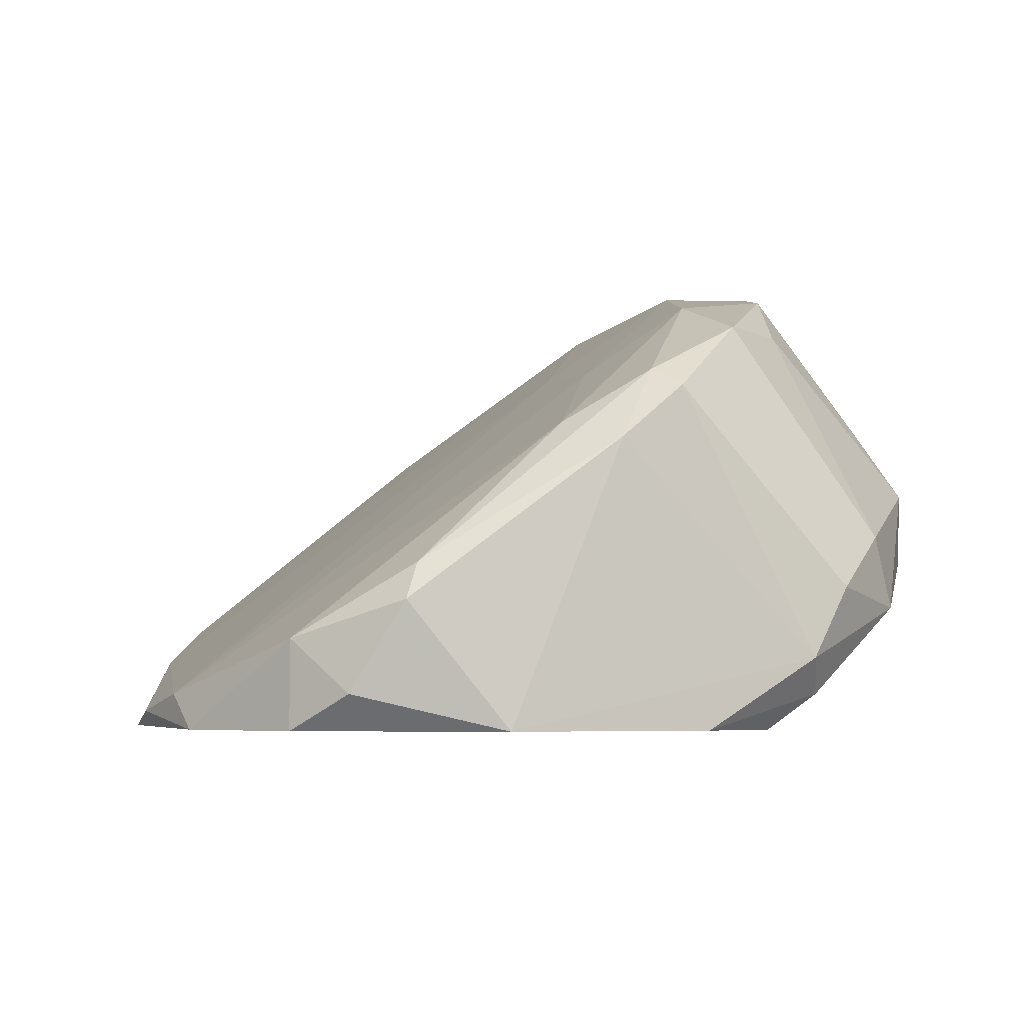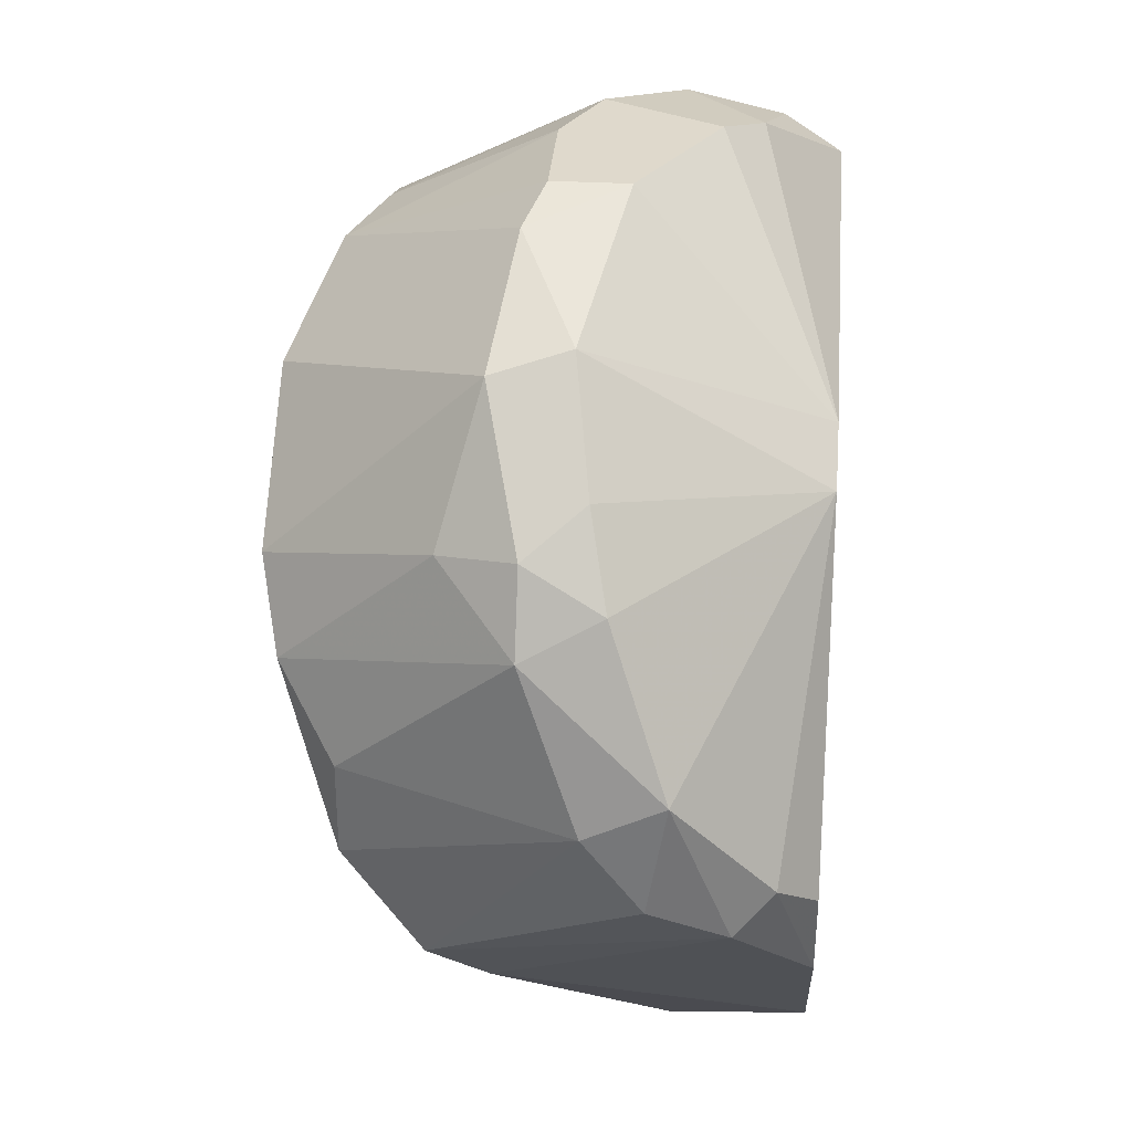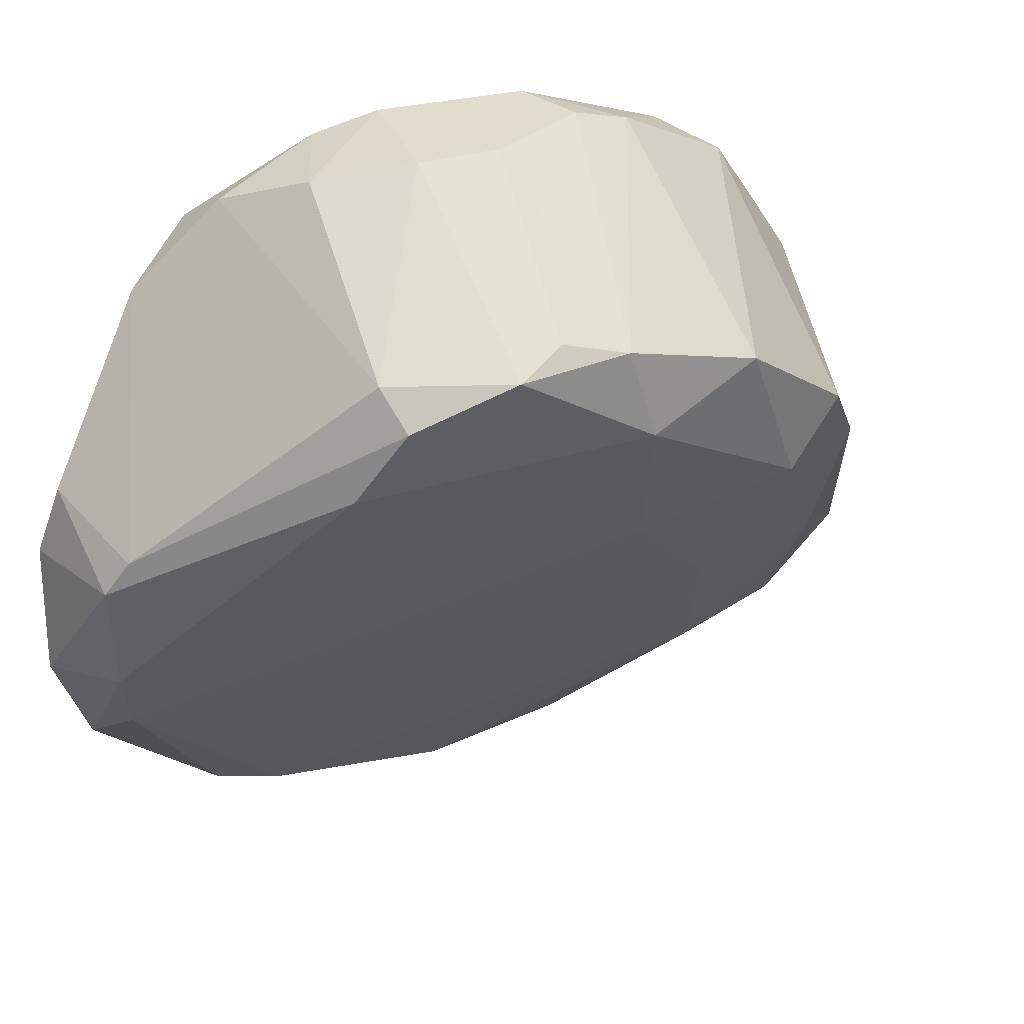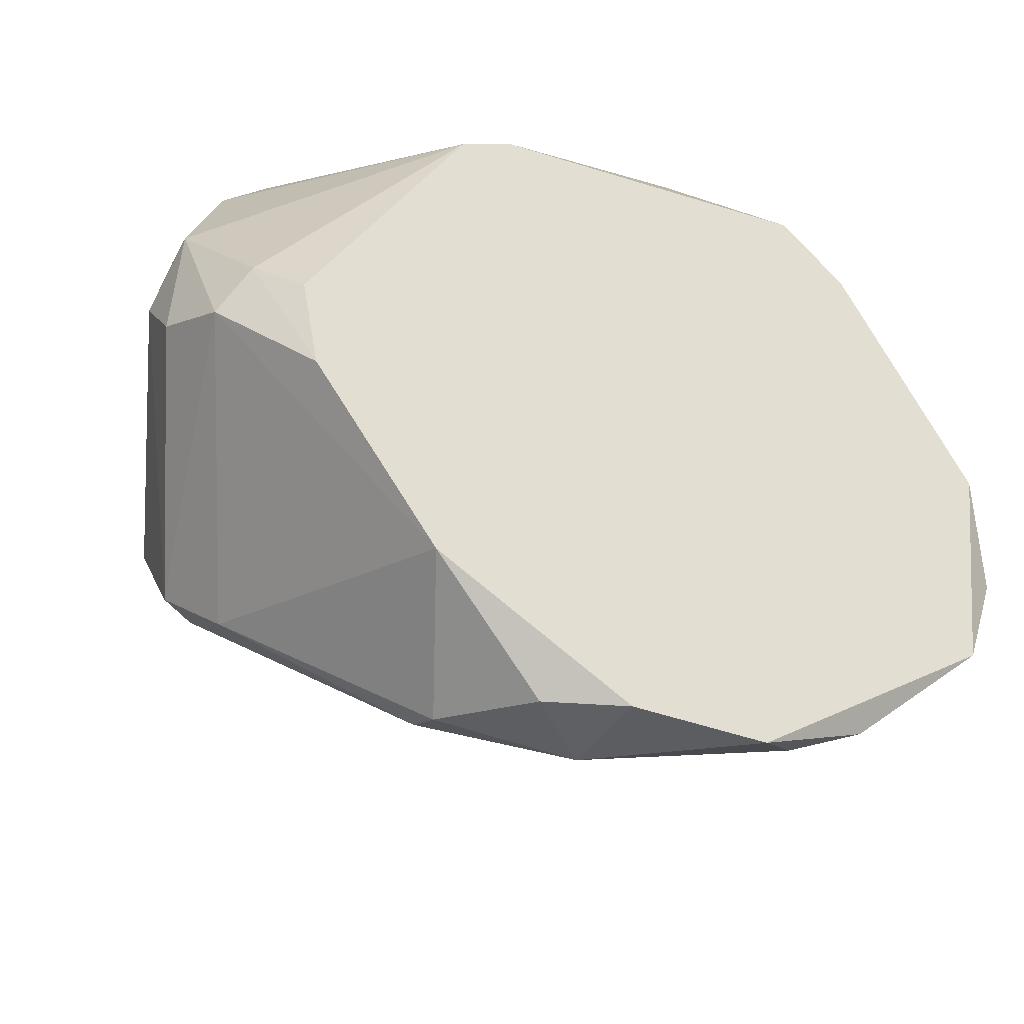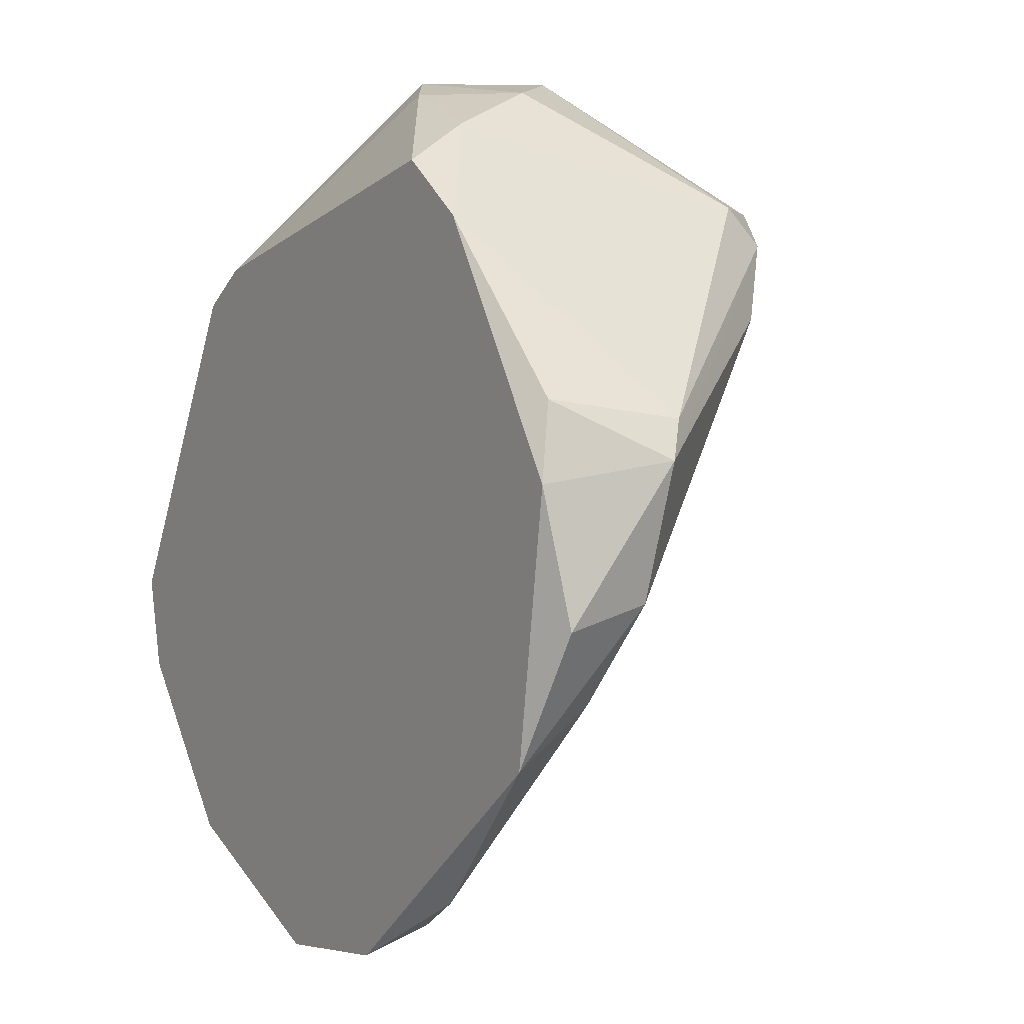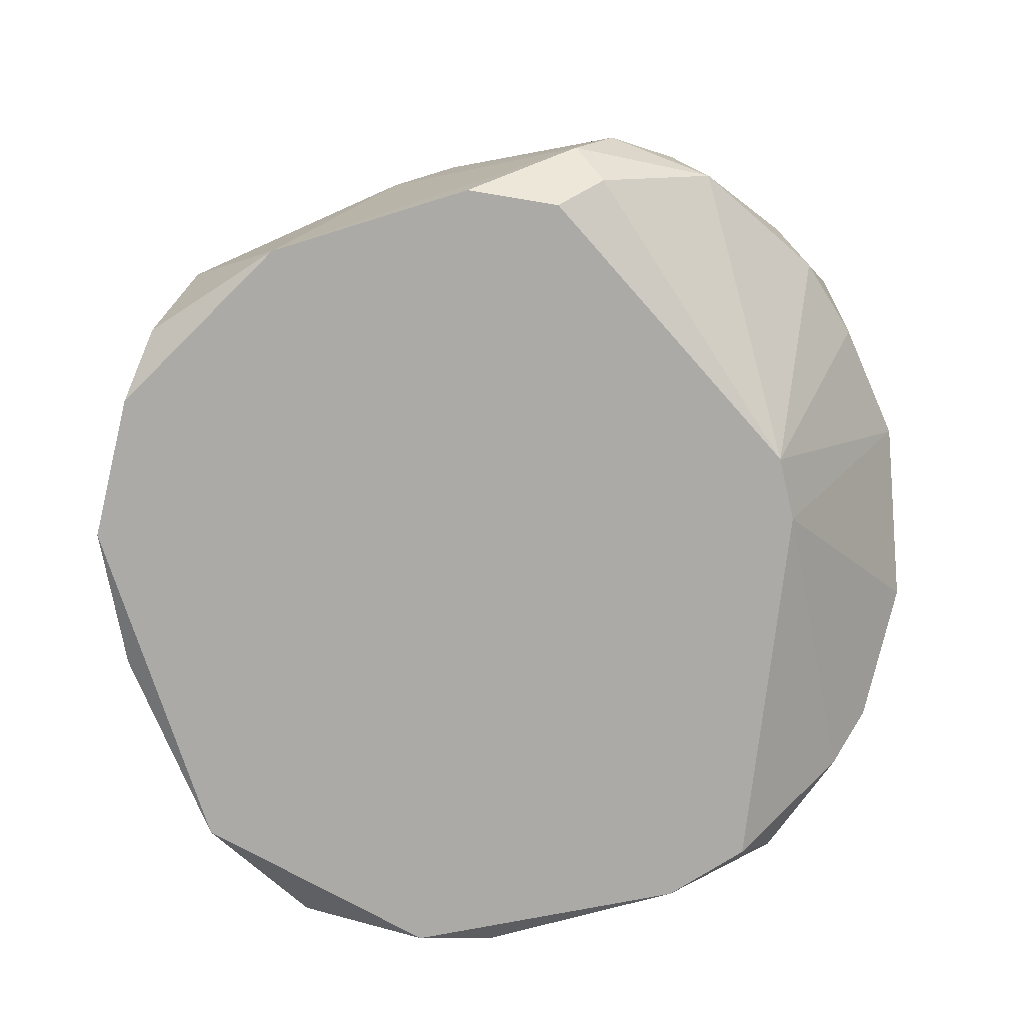
<metadata>
{"format":"obj","ext":"obj","renderer":"f3d","projection":"perspective","resolution":1024,"background":"white","views":[{"elev":-4.6,"azim":33.4,"up":"+Z"},{"elev":32.3,"azim":94.5,"up":"+Y"},{"elev":34.7,"azim":-47.0,"up":"+Y"},{"elev":-42.7,"azim":148.5,"up":"+Y"},{"elev":3.6,"azim":-122.9,"up":"+Y"},{"elev":-75.8,"azim":69.3,"up":"+Z"}]}
</metadata>
<code>
v -0.03121 0.000329 0.05556
v -0.03121 -0.01743 0.08516
v -0.01494 -0.0426 0.07776
v -0.01494 -0.01448 0.04668
v -0.01494 -0.0278 0.08664
v -0.01494 -0.06776 0.06
v -0.01494 -0.06924 0.05704
v 0.004301 -0.01892 0.06148
v 0.002824 -0.0426 0.04668
v 0.002824 -0.01596 0.0674
v -0.03714 -0.008552 0.08072
v -0.03714 -0.06924 0.04668
v -0.03268 -0.01003 0.08368
v -0.003097 -0.05148 0.07628
v -0.003097 -0.05592 0.07035
v -0.0623 -0.03963 0.05556
v -0.0623 -0.02632 0.05852
v -0.0623 -0.03077 0.04668
v -0.0105 -0.01743 0.04668
v -0.04453 -0.007078 0.04668
v -0.04453 -0.004115 0.05112
v 0.007261 -0.0426 0.0526
v -0.05194 -0.01892 0.07332
v -0.01642 -0.001152 0.06888
v 0.00134 -0.04999 0.04668
v -0.05934 -0.05148 0.04668
v -0.05934 -0.04703 0.0526
v -0.000137 -0.05148 0.0748
v -0.000137 -0.013 0.06296
v -0.000137 -0.0426 0.08072
v -0.000137 -0.0352 0.08072
v -0.000137 -0.01743 0.07332
v 0.005792 -0.03963 0.04964
v 0.005792 -0.02188 0.0674
v -0.004581 -0.02929 0.08516
v -0.04157 -0.001152 0.05852
v -0.04157 -0.06628 0.04964
v -0.04157 -0.01003 0.08072
v -0.06378 -0.02929 0.05704
v -0.06378 -0.04111 0.04816
v -0.006058 -0.007078 0.07035
v -0.04749 -0.06332 0.04816
v -0.02973 0.000329 0.0674
v -0.01938 -0.07072 0.04964
v -0.05045 -0.01151 0.04668
v 0.008752 -0.03963 0.05852
v 0.008752 -0.03077 0.05704
v 0.008752 -0.03372 0.06296
v -0.02086 0.000329 0.06148
v -0.02086 0.000329 0.0674
v -0.02086 -0.01448 0.08664
v -0.06082 -0.02484 0.04816
v -0.03565 -0.001152 0.0526
v -0.03565 0.000329 0.06444
v -0.02531 -0.07072 0.05408
v -0.02531 -0.07072 0.04668
v -0.02531 -0.03225 0.07924
v -0.007542 -0.005596 0.06444
v -0.007542 -0.03815 0.08368
v -0.009019 -0.02337 0.08664
v -0.009019 -0.05592 0.07184
v -0.009019 -0.06332 0.04668
v -0.04898 -0.013 0.07628
v -0.04898 -0.01003 0.07332
f 11 13 43
f 26 20 56
f 56 20 19
f 56 19 25
f 51 60 41
f 56 25 62
f 25 22 62
f 41 10 29
f 30 28 48
f 50 49 1
f 25 19 9
f 48 47 34
f 50 1 54
f 1 36 54
f 17 63 64
f 54 36 64
f 20 26 18
f 2 16 57
f 2 63 23
f 16 2 23
f 61 37 55
f 6 61 55
f 17 64 21
f 64 36 21
f 59 30 35
f 6 55 7
f 29 19 58
f 41 29 58
f 51 2 5
f 60 51 5
f 2 57 5
f 59 35 5
f 35 60 5
f 26 56 12
f 56 55 12
f 55 37 12
f 26 16 40
f 18 26 40
f 19 20 4
f 1 49 4
f 49 58 4
f 58 19 4
f 2 51 13
f 49 50 24
f 51 41 24
f 58 49 24
f 41 58 24
f 50 13 24
f 13 51 24
f 22 47 46
f 28 22 46
f 47 48 46
f 48 28 46
f 10 41 32
f 41 60 32
f 34 10 32
f 60 35 32
f 35 34 32
f 22 28 15
f 62 22 15
f 6 7 15
f 7 62 15
f 63 17 39
f 17 52 39
f 52 18 39
f 23 63 39
f 16 23 39
f 40 16 39
f 18 40 39
f 47 19 8
f 19 29 8
f 29 10 8
f 10 34 8
f 34 47 8
f 30 59 14
f 28 30 14
f 59 61 14
f 61 6 14
f 6 15 14
f 15 28 14
f 63 2 38
f 11 54 38
f 64 63 38
f 54 64 38
f 2 13 38
f 13 11 38
f 16 26 27
f 57 16 27
f 37 57 27
f 22 25 33
f 47 22 33
f 19 47 33
f 9 19 33
f 25 9 33
f 56 62 44
f 55 56 44
f 62 7 44
f 7 55 44
f 36 1 53
f 20 21 53
f 21 36 53
f 4 20 53
f 1 4 53
f 30 48 31
f 48 34 31
f 35 30 31
f 34 35 31
f 52 17 45
f 20 18 45
f 18 52 45
f 21 20 45
f 17 21 45
f 26 12 42
f 12 37 42
f 27 26 42
f 37 27 42
f 61 59 3
f 37 61 3
f 57 37 3
f 59 5 3
f 5 57 3
f 50 54 43
f 54 11 43
f 13 50 43

</code>
